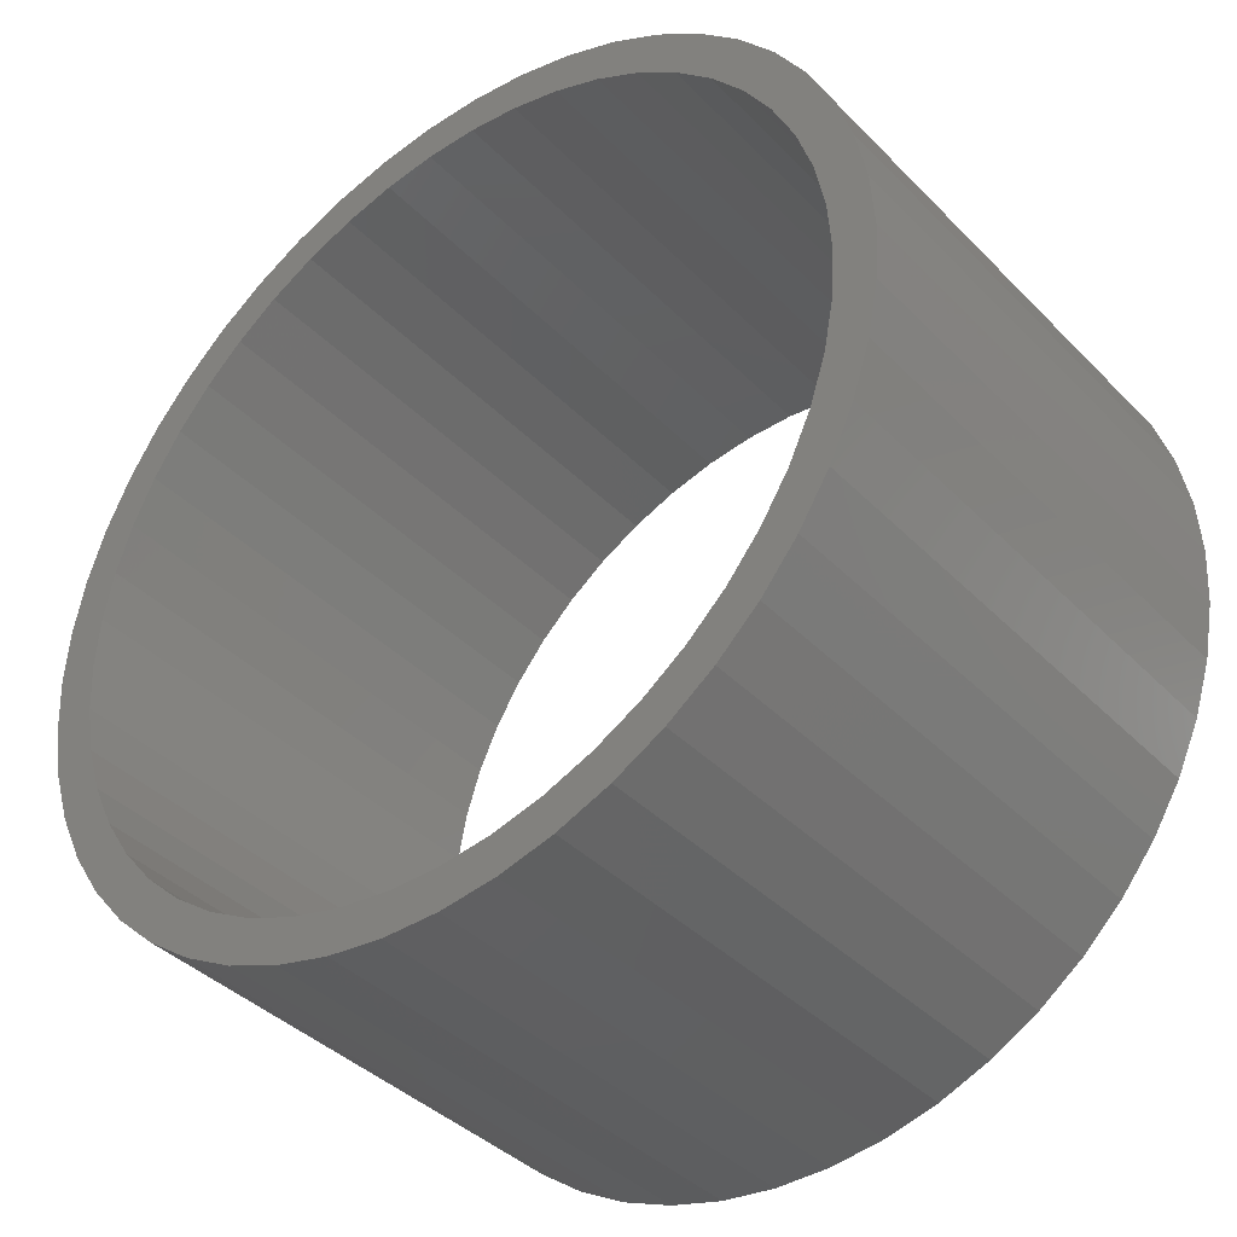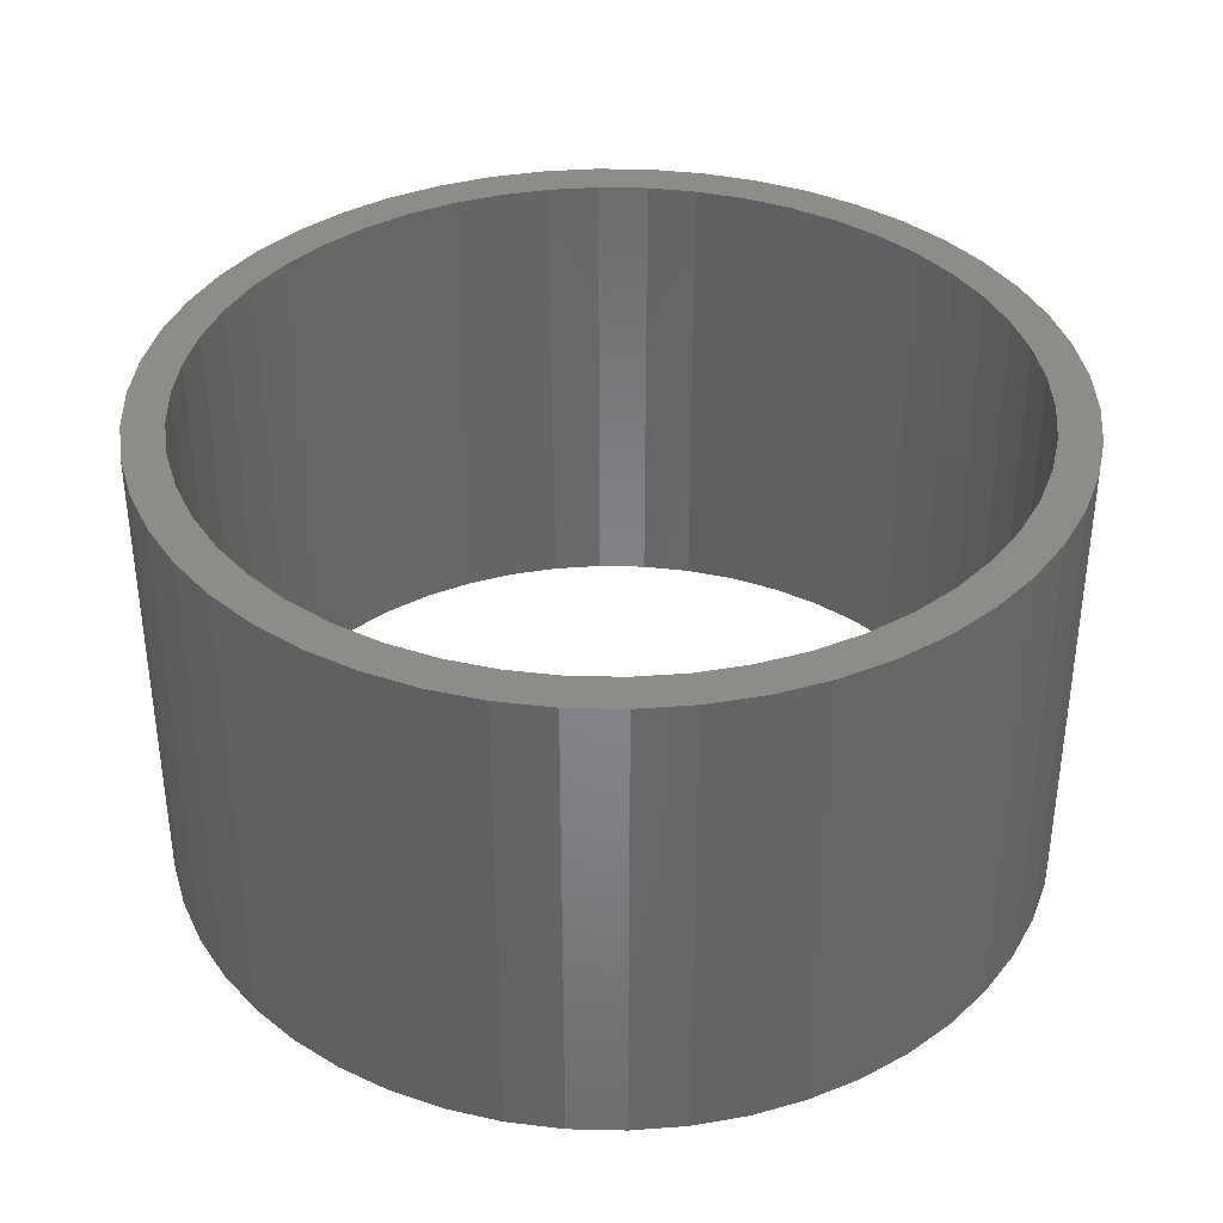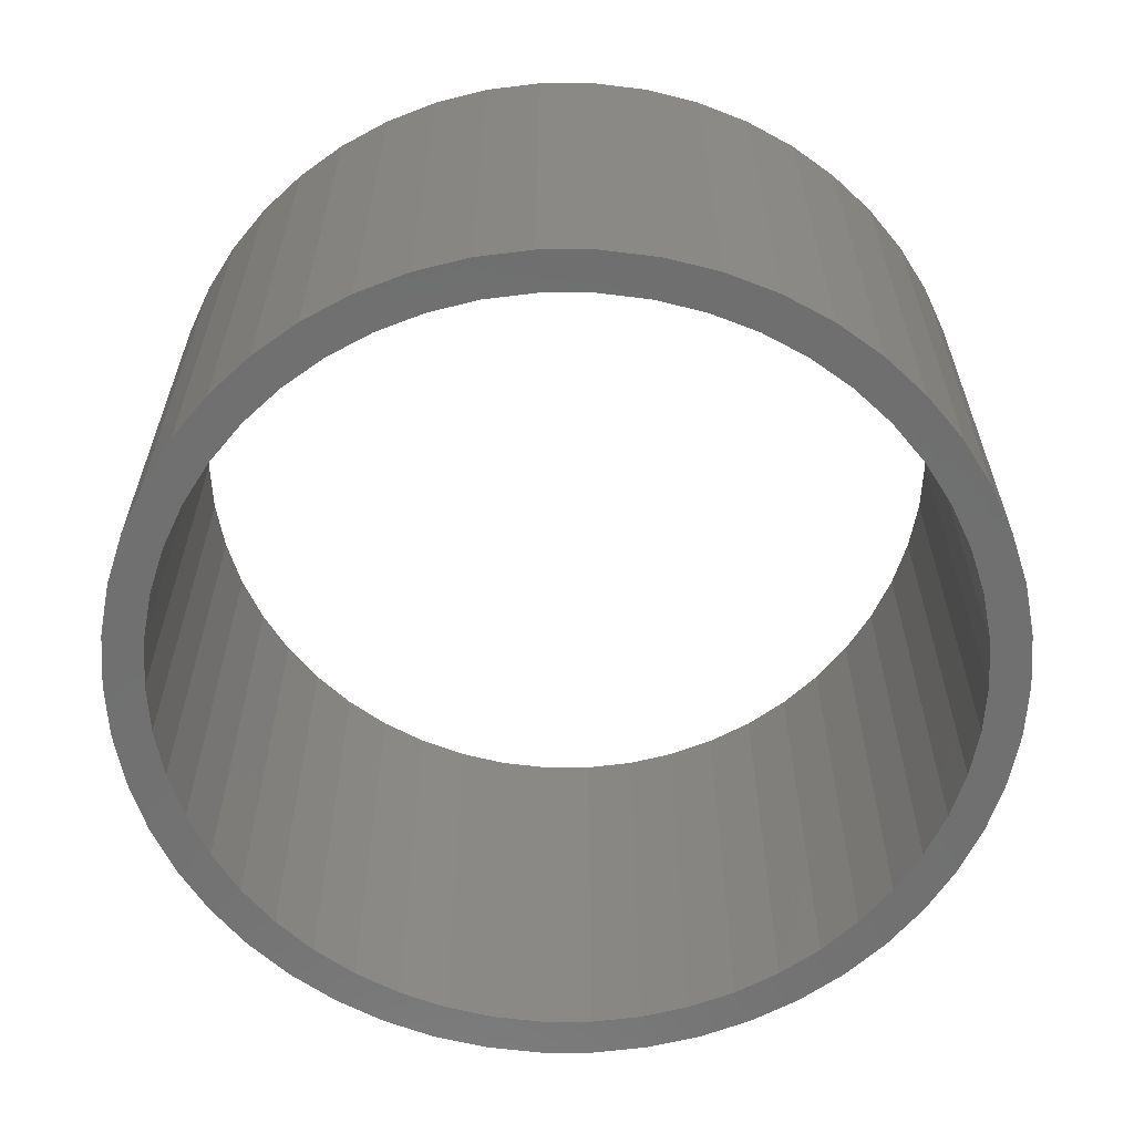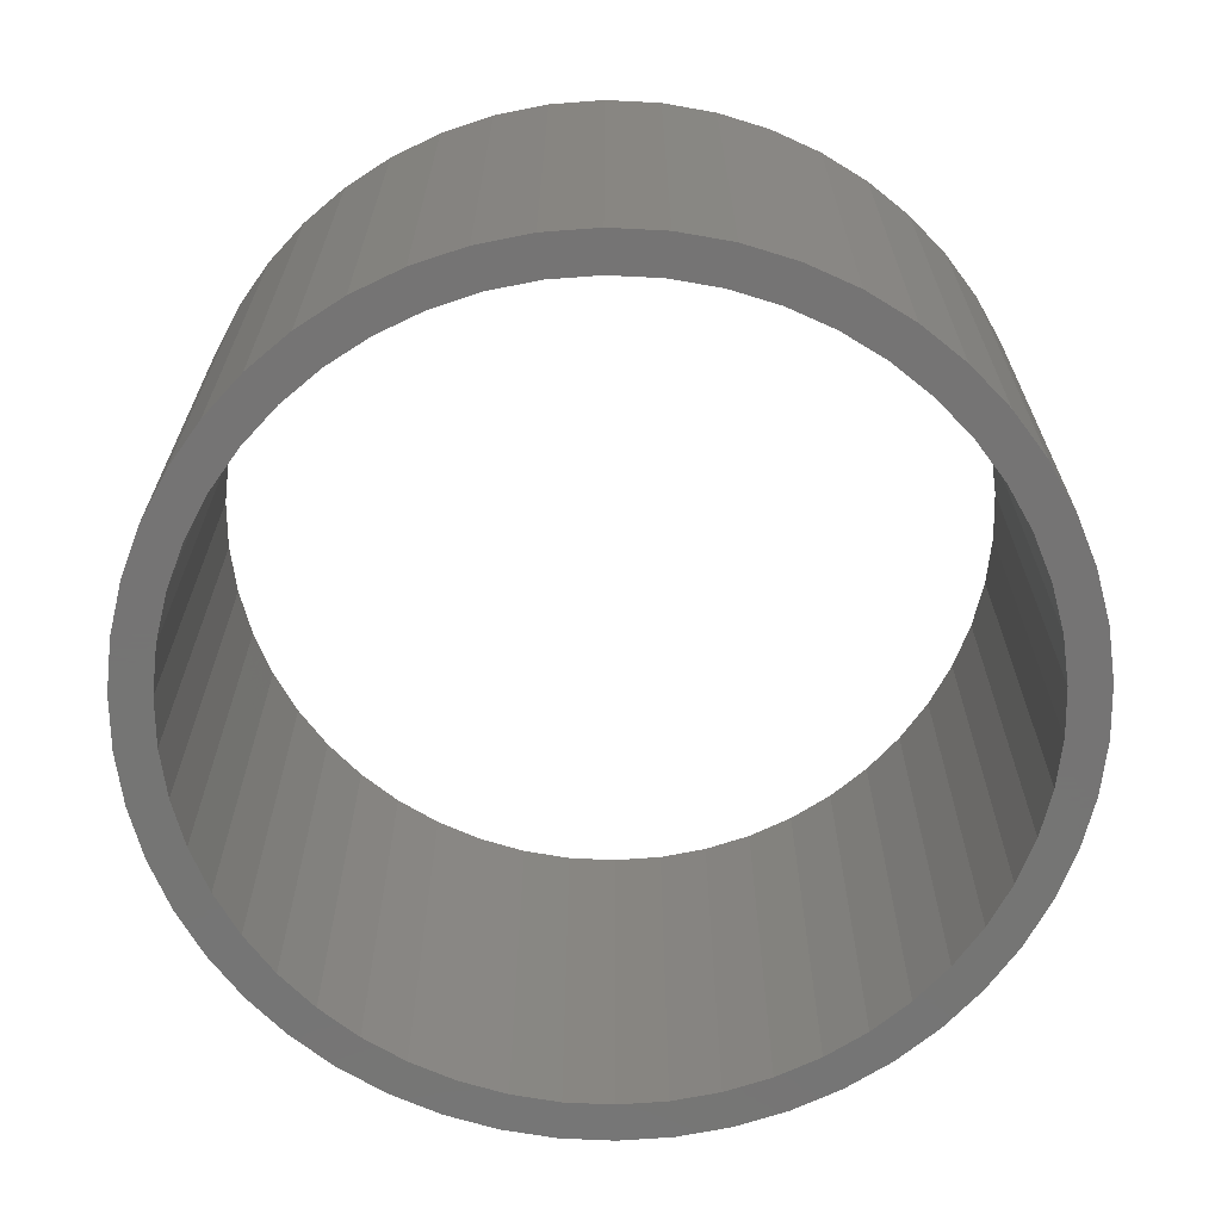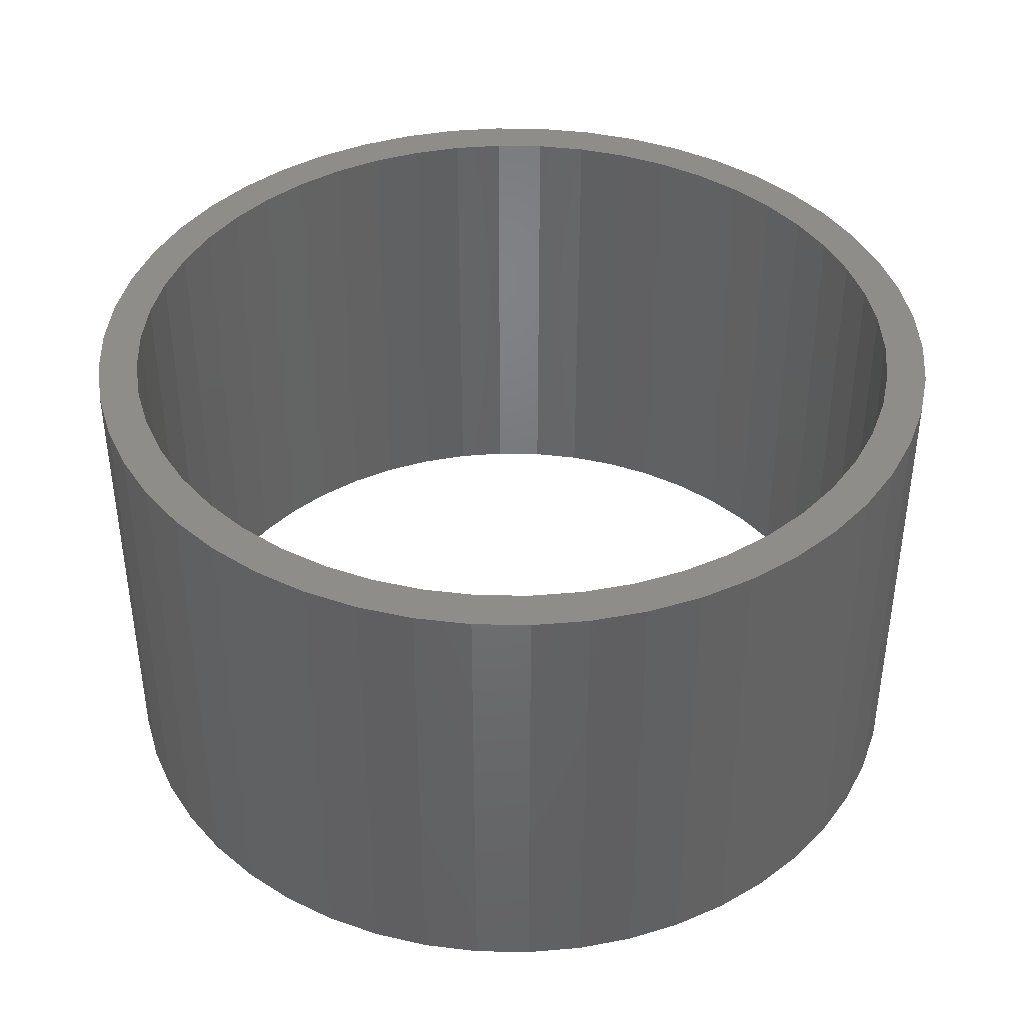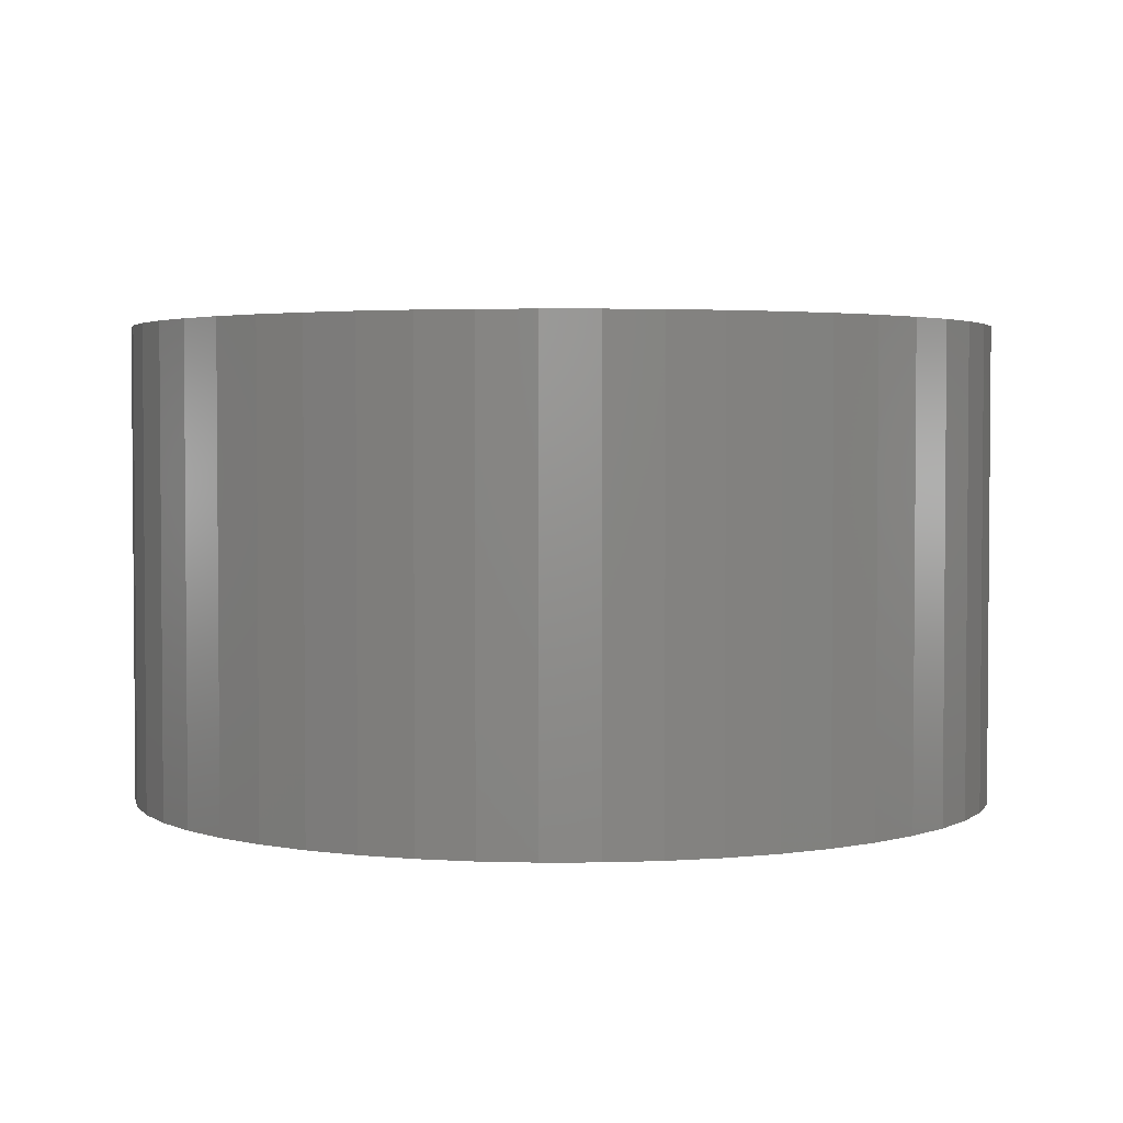
<metadata>
{"format":"stl","ext":"stl","renderer":"f3d","projection":"perspective","resolution":1024,"background":"white","views":[{"elev":-39.3,"azim":38.9,"up":"+Y"},{"elev":37.3,"azim":-135.1,"up":"+Z"},{"elev":-61.9,"azim":36.0,"up":"+Z"},{"elev":-67.0,"azim":47.5,"up":"+Z"},{"elev":40.7,"azim":22.9,"up":"+Z"},{"elev":2.9,"azim":-130.6,"up":"+Z"}]}
</metadata>
<code>
# stl→obj: 200 verts, 400 faces
v 5.5 0 3
v 5.457 0.6893 -3
v 5.457 0.6893 3
v 5.5 0 -3
v -5.5 0 -3
v -5.457 0.6893 3
v -5.457 0.6893 -3
v -5.5 0 3
v 0.3453 5.489 -3
v -0.3453 5.489 3
v 0.3453 5.489 3
v -0.3453 5.489 -3
v -0.3453 -5.489 -3
v 0.3453 -5.489 3
v -0.3453 -5.489 3
v 0.3453 -5.489 -3
v 4.009 3.765 -3
v 3.506 4.238 3
v 4.009 3.765 3
v 3.506 4.238 -3
v -3.506 4.238 -3
v -4.009 3.765 3
v -3.506 4.238 3
v -4.009 3.765 -3
v -1.7 5.231 -3
v -2.342 4.977 3
v -1.7 5.231 3
v -2.342 4.977 -3
v 4.009 -3.765 3
v 4.45 -3.233 -3
v 4.45 -3.233 3
v 4.009 -3.765 -3
v 5.114 2.025 3
v 4.82 2.65 -3
v 4.82 2.65 3
v 5.114 2.025 -3
v 2.342 4.977 -3
v 1.7 5.231 3
v 2.342 4.977 3
v 1.7 5.231 -3
v 1.031 5.403 3
v 1.031 5.403 -3
v 2.947 4.644 -3
v 2.947 4.644 3
v -5.114 2.025 -3
v -4.82 2.65 3
v -4.82 2.65 -3
v -5.114 2.025 3
v -4.45 3.233 -3
v -4.45 3.233 3
v 5 0 3
v 4.961 0.6267 3
v 5.327 1.368 3
v 5.457 -0.6893 3
v 4.843 1.243 3
v 4.961 -0.6267 3
v 5.327 -1.368 3
v 4.649 1.841 3
v 4.382 2.409 3
v 4.45 3.233 3
v 4.045 2.939 3
v 3.645 3.423 3
v 3.187 3.853 3
v 2.679 4.222 3
v 2.129 4.524 3
v 1.545 4.755 3
v 0.9369 4.911 3
v 0.314 4.99 3
v -0.314 4.99 3
v -0.9369 4.911 3
v -1.031 5.403 3
v -1.545 4.755 3
v -2.129 4.524 3
v -2.679 4.222 3
v -2.947 4.644 3
v -3.187 3.853 3
v -3.645 3.423 3
v -4.045 2.939 3
v -4.382 2.409 3
v -4.649 1.841 3
v -4.843 1.243 3
v -5.327 1.368 3
v -4.961 0.6267 3
v 4.843 -1.243 3
v 5.114 -2.025 3
v 4.649 -1.841 3
v 4.82 -2.65 3
v 4.382 -2.409 3
v 4.045 -2.939 3
v 3.645 -3.423 3
v 3.506 -4.238 3
v 3.187 -3.853 3
v 2.947 -4.644 3
v 2.679 -4.222 3
v 2.342 -4.977 3
v 2.129 -4.524 3
v 1.7 -5.231 3
v 1.545 -4.755 3
v 1.031 -5.403 3
v 0.9369 -4.911 3
v 0.314 -4.99 3
v -0.314 -4.99 3
v -0.9369 -4.911 3
v -1.031 -5.403 3
v -1.545 -4.755 3
v -1.7 -5.231 3
v -2.129 -4.524 3
v -2.342 -4.977 3
v -2.679 -4.222 3
v -2.947 -4.644 3
v -3.187 -3.853 3
v -3.506 -4.238 3
v -3.645 -3.423 3
v -4.009 -3.765 3
v -4.045 -2.939 3
v -4.45 -3.233 3
v -4.382 -2.409 3
v -4.82 -2.65 3
v -4.649 -1.841 3
v -5.114 -2.025 3
v -4.843 -1.243 3
v -5.327 -1.368 3
v -4.961 -0.6267 3
v -5.457 -0.6893 3
v -5 0 3
v -1.031 5.403 -3
v 5 0 -3
v 5.457 -0.6893 -3
v 4.961 -0.6267 -3
v 5.327 -1.368 -3
v 4.843 -1.243 -3
v 5.114 -2.025 -3
v 4.961 0.6267 -3
v 5.327 1.368 -3
v 4.649 -1.841 -3
v 4.82 -2.65 -3
v 4.382 -2.409 -3
v 4.045 -2.939 -3
v 3.645 -3.423 -3
v 3.506 -4.238 -3
v 3.187 -3.853 -3
v 2.947 -4.644 -3
v 2.679 -4.222 -3
v 2.342 -4.977 -3
v 2.129 -4.524 -3
v 1.7 -5.231 -3
v 1.545 -4.755 -3
v 1.031 -5.403 -3
v 0.9369 -4.911 -3
v 0.314 -4.99 -3
v -0.314 -4.99 -3
v -0.9369 -4.911 -3
v -1.031 -5.403 -3
v -1.545 -4.755 -3
v -1.7 -5.231 -3
v -2.129 -4.524 -3
v -2.342 -4.977 -3
v -2.679 -4.222 -3
v -2.947 -4.644 -3
v -3.187 -3.853 -3
v -3.506 -4.238 -3
v -3.645 -3.423 -3
v -4.009 -3.765 -3
v -4.045 -2.939 -3
v -4.45 -3.233 -3
v -4.382 -2.409 -3
v -4.82 -2.65 -3
v -4.649 -1.841 -3
v -5.114 -2.025 -3
v -4.843 -1.243 -3
v -5.327 -1.368 -3
v -4.961 -0.6267 -3
v 4.843 1.243 -3
v 4.649 1.841 -3
v 4.382 2.409 -3
v 4.45 3.233 -3
v 4.045 2.939 -3
v 3.645 3.423 -3
v 3.187 3.853 -3
v 2.679 4.222 -3
v 2.129 4.524 -3
v 1.545 4.755 -3
v 0.9369 4.911 -3
v 0.314 4.99 -3
v -0.314 4.99 -3
v -0.9369 4.911 -3
v -1.545 4.755 -3
v -2.129 4.524 -3
v -2.679 4.222 -3
v -2.947 4.644 -3
v -3.187 3.853 -3
v -3.645 3.423 -3
v -4.045 2.939 -3
v -4.382 2.409 -3
v -4.649 1.841 -3
v -4.843 1.243 -3
v -5.327 1.368 -3
v -4.961 0.6267 -3
v -5 0 -3
v -5.457 -0.6893 -3
f 1 2 3
f 2 1 4
f 5 6 7
f 6 5 8
f 9 10 11
f 10 9 12
f 13 14 15
f 14 13 16
f 17 18 19
f 18 17 20
f 21 22 23
f 22 21 24
f 25 26 27
f 26 25 28
f 29 30 31
f 30 29 32
f 33 34 35
f 34 33 36
f 37 38 39
f 38 37 40
f 40 41 38
f 41 40 42
f 43 39 44
f 39 43 37
f 45 46 47
f 46 45 48
f 49 22 24
f 22 49 50
f 51 1 3
f 52 3 53
f 1 51 54
f 55 53 33
f 56 54 51
f 54 56 57
f 3 52 51
f 53 55 52
f 58 33 35
f 33 58 55
f 59 35 60
f 35 59 58
f 60 61 59
f 19 61 60
f 19 62 61
f 18 62 19
f 18 63 62
f 44 63 18
f 44 64 63
f 39 64 44
f 39 65 64
f 38 65 39
f 38 66 65
f 41 66 38
f 41 67 66
f 11 67 41
f 11 68 67
f 11 69 68
f 10 69 11
f 10 70 69
f 71 70 10
f 71 72 70
f 27 72 71
f 27 73 72
f 26 73 27
f 26 74 73
f 75 74 26
f 75 76 74
f 23 76 75
f 23 77 76
f 22 77 23
f 22 78 77
f 50 78 22
f 78 50 79
f 46 79 50
f 79 46 80
f 48 80 46
f 80 48 81
f 81 82 83
f 82 81 48
f 84 57 56
f 57 84 85
f 86 85 84
f 85 86 87
f 88 87 86
f 87 88 31
f 89 31 88
f 89 29 31
f 90 29 89
f 90 91 29
f 92 91 90
f 92 93 91
f 94 93 92
f 94 95 93
f 96 95 94
f 96 97 95
f 98 97 96
f 98 99 97
f 100 99 98
f 100 14 99
f 101 14 100
f 102 14 101
f 102 15 14
f 103 15 102
f 103 104 15
f 105 104 103
f 105 106 104
f 107 106 105
f 107 108 106
f 109 108 107
f 109 110 108
f 111 110 109
f 111 112 110
f 113 112 111
f 113 114 112
f 115 114 113
f 116 115 117
f 115 116 114
f 118 117 119
f 117 118 116
f 120 119 121
f 122 121 123
f 119 120 118
f 124 123 125
f 6 83 82
f 83 6 125
f 121 122 120
f 8 125 6
f 123 124 122
f 125 8 124
f 12 71 10
f 71 12 126
f 127 4 128
f 129 128 130
f 4 127 2
f 131 130 132
f 133 2 127
f 2 133 134
f 128 129 127
f 130 131 129
f 135 132 136
f 132 135 131
f 137 136 30
f 136 137 135
f 30 138 137
f 32 138 30
f 32 139 138
f 140 139 32
f 140 141 139
f 142 141 140
f 142 143 141
f 144 143 142
f 144 145 143
f 146 145 144
f 146 147 145
f 148 147 146
f 148 149 147
f 16 149 148
f 16 150 149
f 16 151 150
f 13 151 16
f 13 152 151
f 153 152 13
f 153 154 152
f 155 154 153
f 155 156 154
f 157 156 155
f 157 158 156
f 159 158 157
f 159 160 158
f 161 160 159
f 161 162 160
f 163 162 161
f 163 164 162
f 165 164 163
f 164 165 166
f 167 166 165
f 166 167 168
f 169 168 167
f 168 169 170
f 170 171 172
f 171 170 169
f 173 134 133
f 134 173 36
f 174 36 173
f 36 174 34
f 175 34 174
f 34 175 176
f 177 176 175
f 177 17 176
f 178 17 177
f 178 20 17
f 179 20 178
f 179 43 20
f 180 43 179
f 180 37 43
f 181 37 180
f 181 40 37
f 182 40 181
f 182 42 40
f 183 42 182
f 183 9 42
f 184 9 183
f 185 9 184
f 185 12 9
f 186 12 185
f 186 126 12
f 187 126 186
f 187 25 126
f 188 25 187
f 188 28 25
f 189 28 188
f 189 190 28
f 191 190 189
f 191 21 190
f 192 21 191
f 192 24 21
f 193 24 192
f 49 193 194
f 193 49 24
f 47 194 195
f 194 47 49
f 45 195 196
f 197 196 198
f 195 45 47
f 7 198 199
f 200 172 171
f 172 200 199
f 196 197 45
f 5 199 200
f 198 7 197
f 199 5 7
f 16 99 14
f 99 16 148
f 146 95 97
f 95 146 144
f 53 36 33
f 36 53 134
f 3 134 53
f 134 3 2
f 60 17 19
f 17 60 176
f 35 176 60
f 176 35 34
f 42 11 41
f 11 42 9
f 20 44 18
f 44 20 43
f 47 50 49
f 50 47 46
f 197 48 45
f 48 197 82
f 7 82 197
f 82 7 6
f 28 75 26
f 75 28 190
f 190 23 75
f 23 190 21
f 126 27 71
f 27 126 25
f 54 4 1
f 4 54 128
f 144 93 95
f 93 144 142
f 140 29 91
f 29 140 32
f 87 132 85
f 132 87 136
f 167 120 169
f 120 167 118
f 85 130 57
f 130 85 132
f 31 136 87
f 136 31 30
f 171 124 200
f 124 171 122
f 200 8 5
f 8 200 124
f 169 122 171
f 122 169 120
f 148 97 99
f 97 148 146
f 57 128 54
f 128 57 130
f 142 91 93
f 91 142 140
f 153 15 104
f 15 153 13
f 157 106 108
f 106 157 155
f 155 104 106
f 104 155 153
f 163 116 165
f 116 163 114
f 163 112 114
f 112 163 161
f 165 118 167
f 118 165 116
f 159 108 110
f 108 159 157
f 161 110 112
f 110 161 159
f 81 195 80
f 195 81 196
f 175 61 177
f 61 175 59
f 183 66 67
f 66 183 182
f 182 65 66
f 65 182 181
f 188 72 73
f 72 188 187
f 80 194 79
f 194 80 195
f 131 56 129
f 56 131 84
f 133 55 173
f 55 133 52
f 179 62 63
f 62 179 178
f 181 64 65
f 64 181 180
f 83 196 81
f 196 83 198
f 78 192 77
f 192 78 193
f 187 70 72
f 70 187 186
f 192 76 77
f 76 192 191
f 127 52 133
f 52 127 51
f 160 113 111
f 113 160 162
f 143 96 94
f 96 143 145
f 177 62 178
f 62 177 61
f 185 68 69
f 68 185 184
f 180 63 64
f 63 180 179
f 125 198 83
f 198 125 199
f 79 193 78
f 193 79 194
f 186 69 70
f 69 186 185
f 191 74 76
f 74 191 189
f 189 73 74
f 73 189 188
f 150 102 101
f 102 150 151
f 119 170 121
f 170 119 168
f 113 164 115
f 164 113 162
f 149 101 100
f 101 149 150
f 174 59 175
f 59 174 58
f 173 58 174
f 58 173 55
f 184 67 68
f 67 184 183
f 129 51 127
f 51 129 56
f 137 86 135
f 86 137 88
f 135 84 131
f 84 135 86
f 156 109 107
f 109 156 158
f 152 105 103
f 105 152 154
f 145 98 96
f 98 145 147
f 147 100 98
f 100 147 149
f 139 92 90
f 92 139 141
f 138 88 137
f 88 138 89
f 139 89 138
f 89 139 90
f 151 103 102
f 103 151 152
f 121 172 123
f 172 121 170
f 123 199 125
f 199 123 172
f 115 166 117
f 166 115 164
f 117 168 119
f 168 117 166
f 141 94 92
f 94 141 143
f 158 111 109
f 111 158 160
f 154 107 105
f 107 154 156

</code>
